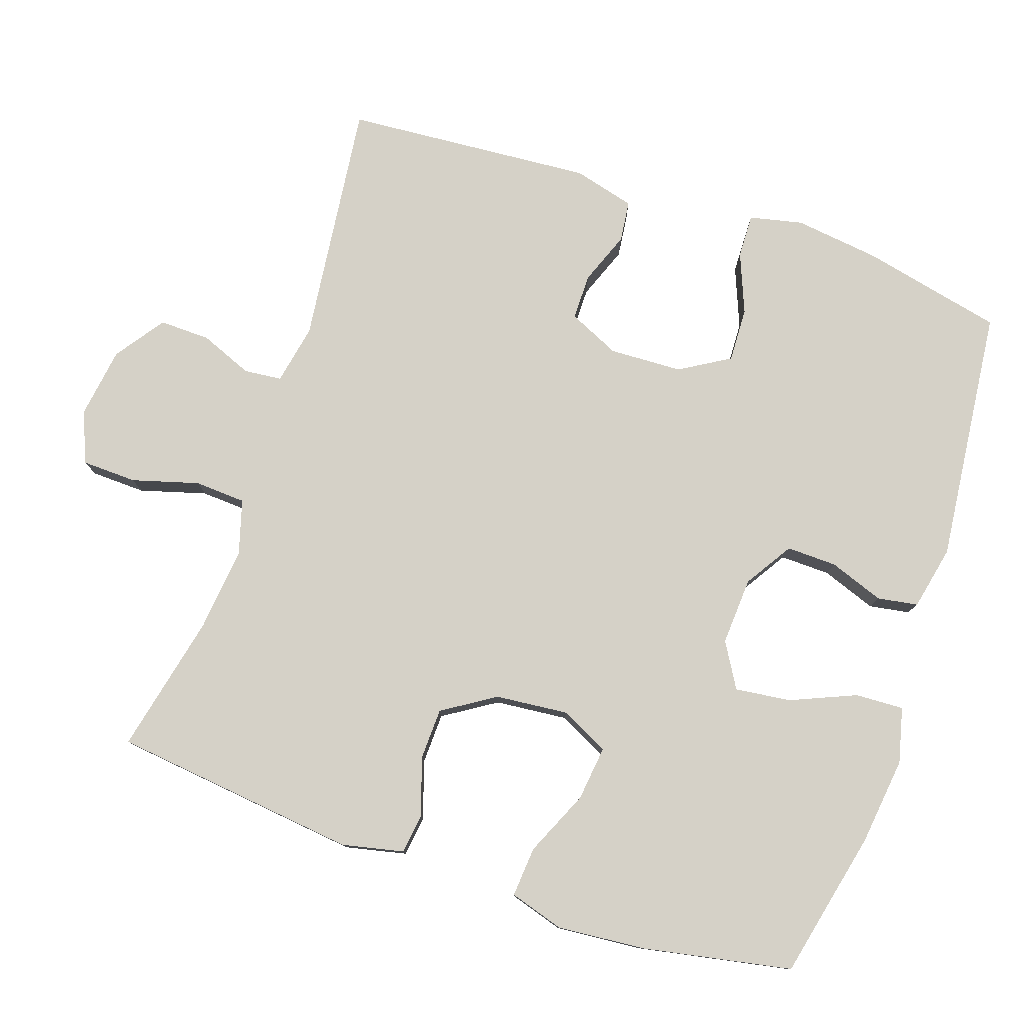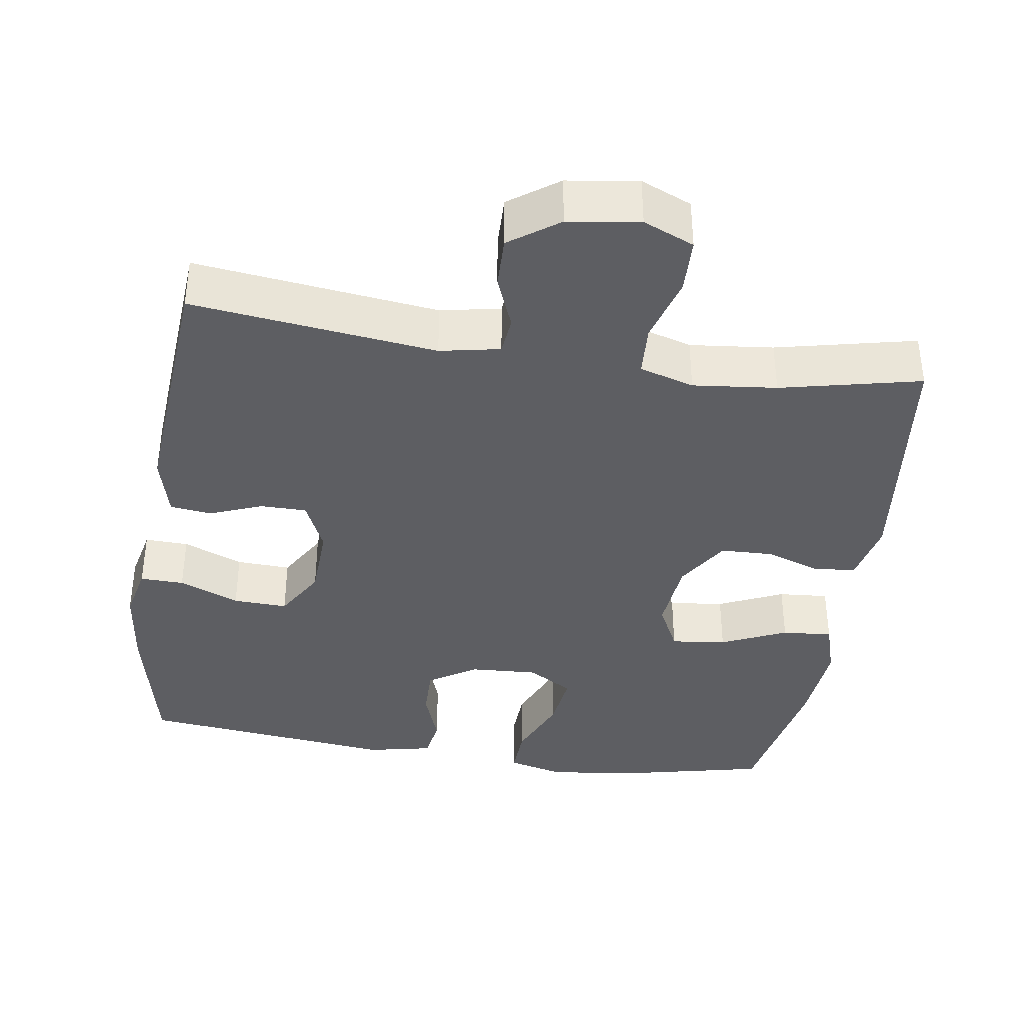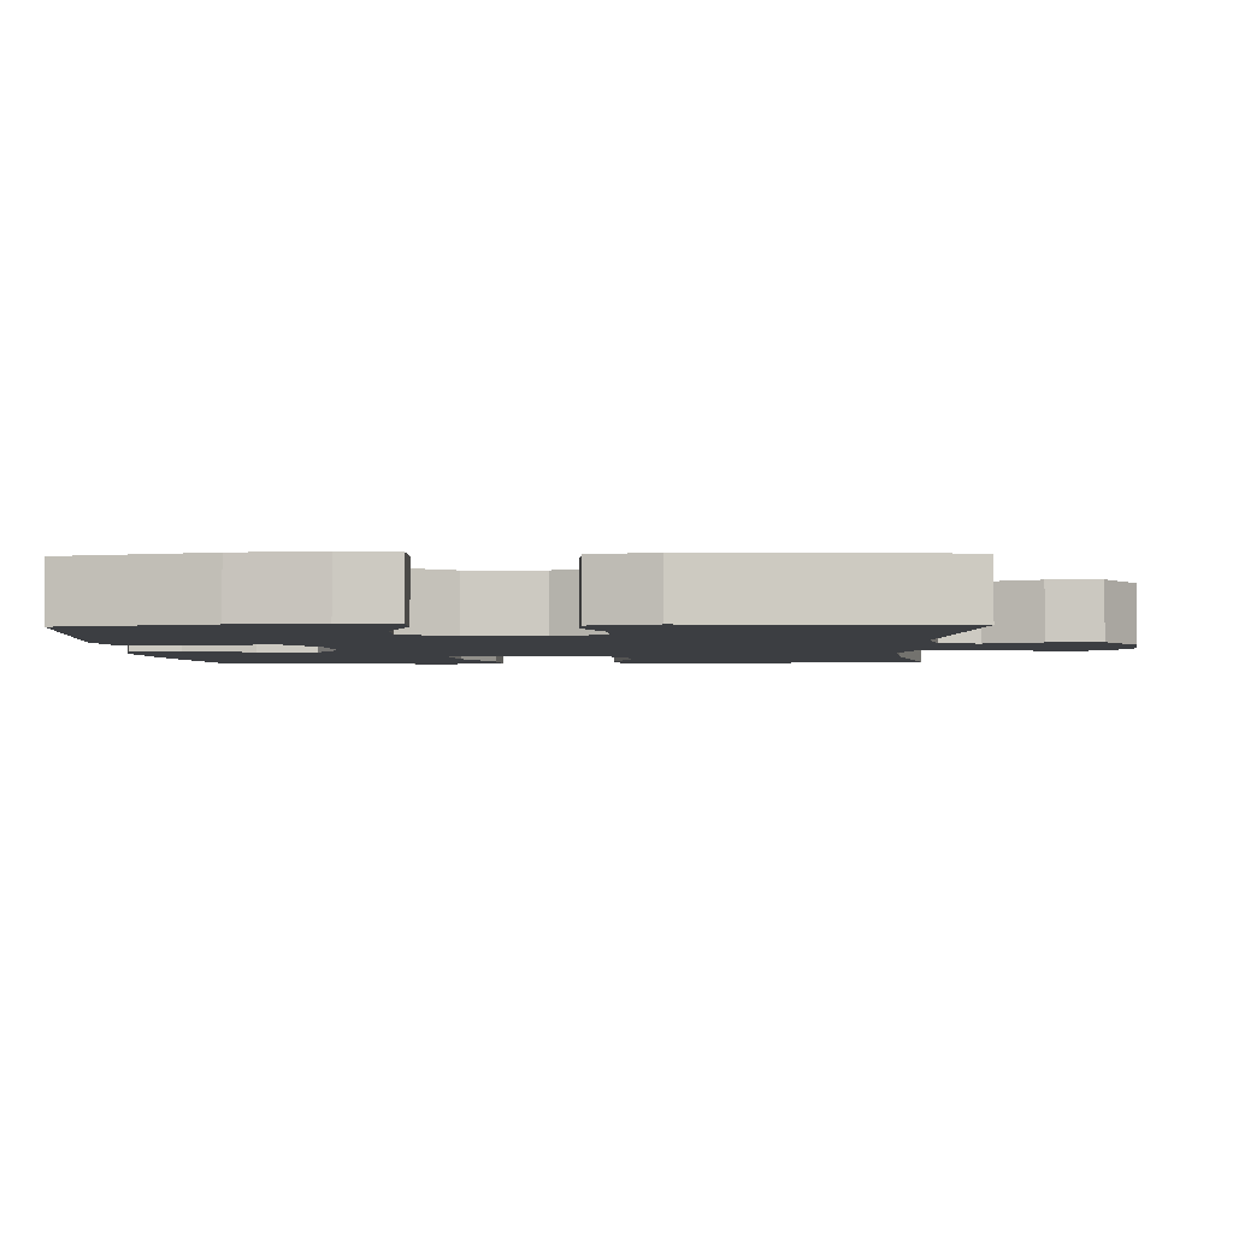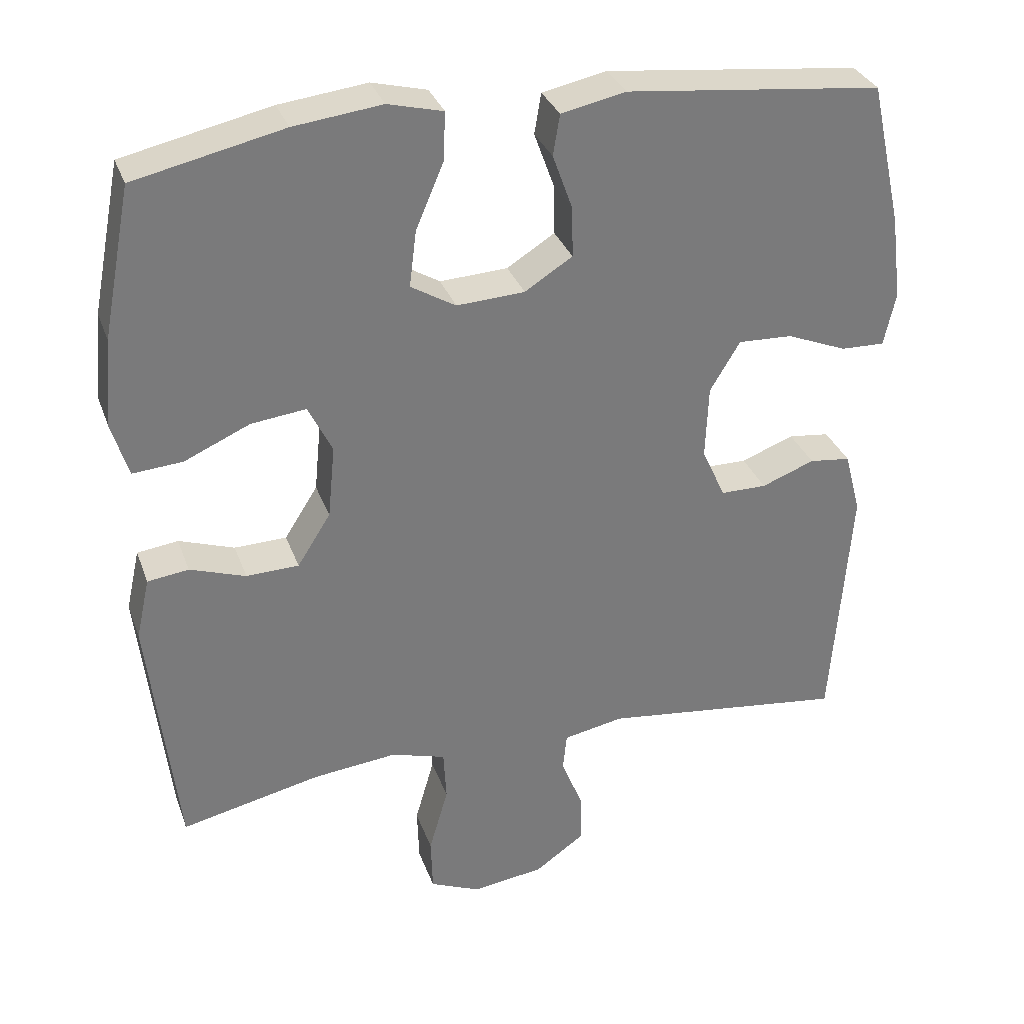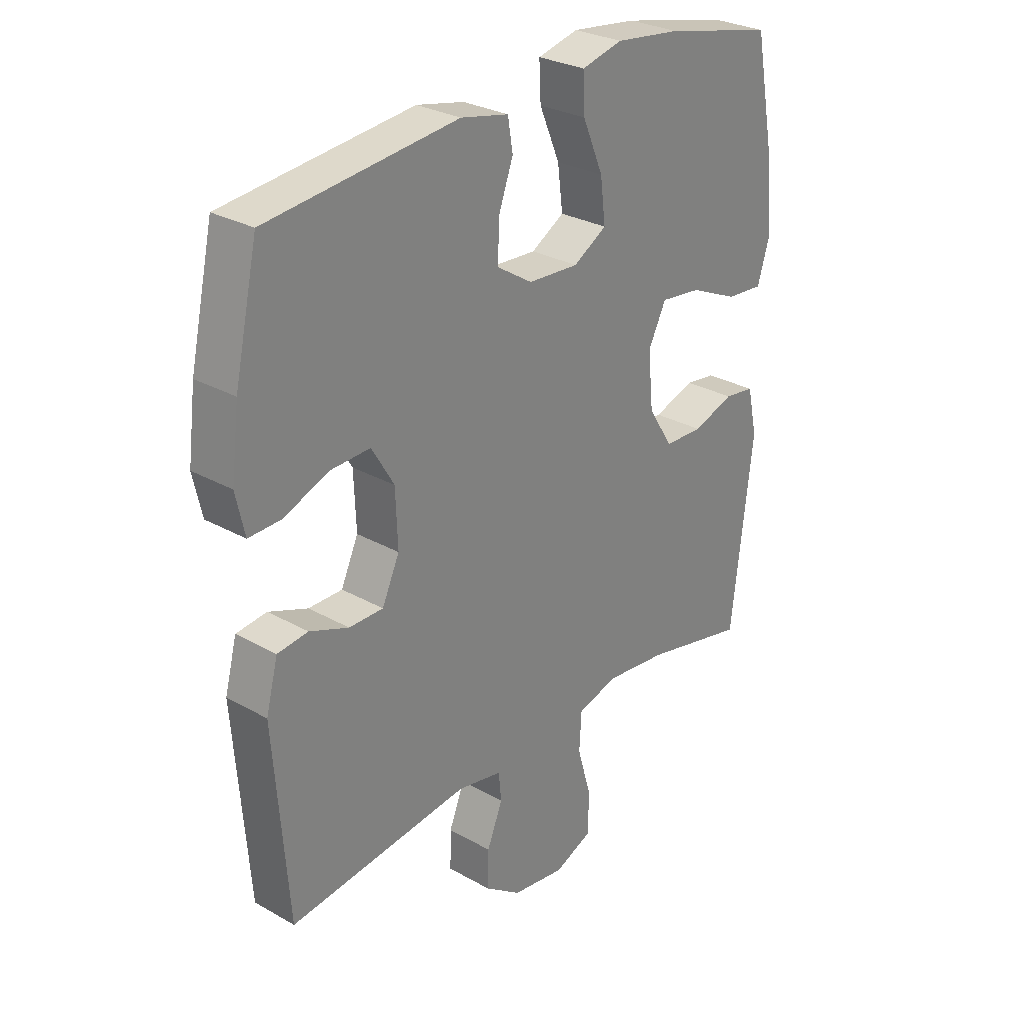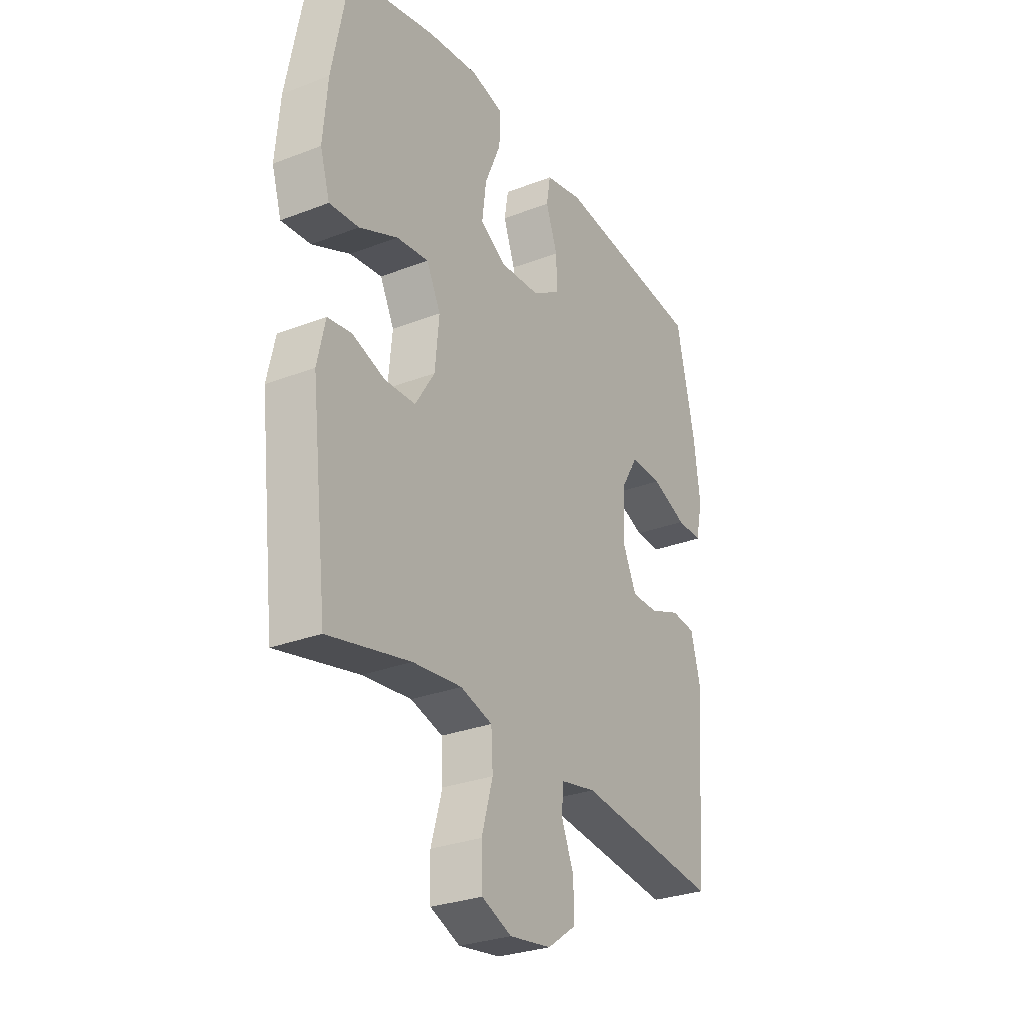
<metadata>
{"format":"obj","ext":"obj","renderer":"f3d","projection":"perspective","resolution":1024,"background":"white","views":[{"elev":78.8,"azim":-71.3,"up":"+Y"},{"elev":-38.6,"azim":171.3,"up":"+Y"},{"elev":-3.2,"azim":92.2,"up":"+Y"},{"elev":31.9,"azim":-18.0,"up":"+Z"},{"elev":28.5,"azim":130.4,"up":"+Z"},{"elev":-29.0,"azim":-60.1,"up":"+Z"}]}
</metadata>
<code>
o path3062
v -0.5384 0.0375 0.3135
v -0.549 0.0375 0.1914
v -0.526 0.0375 0.116
v -0.4563 0.0375 0.1216
v -0.3655 0.0375 0.1621
v -0.2892 0.0375 0.1712
v -0.2559 0.0375 0.1044
v -0.2658 0.0375 0.003052
v -0.3121 0.0375 -0.06983
v -0.3848 0.0375 -0.0722
v -0.4622 0.0375 -0.04586
v -0.5192 0.0375 -0.05359
v -0.538 0.0375 -0.1388
v -0.4985 0.0375 -0.4811
v -0.3041 0.0375 -0.4373
v -0.1879 0.0375 -0.4247
v -0.1122 0.0375 -0.4469
v -0.1083 0.0375 -0.5179
v -0.1348 0.0375 -0.6103
v -0.1325 0.0375 -0.6863
v -0.0618 0.0375 -0.7162
v 0.03752 0.0375 -0.7018
v 0.106 0.0375 -0.6532
v 0.1044 0.0375 -0.5824
v 0.07499 0.0375 -0.5097
v 0.08036 0.0375 -0.4573
v 0.1637 0.0375 -0.4409
v 0.5032 0.0375 -0.4811
v 0.5294 0.0375 -0.1357
v 0.507 0.0375 -0.05023
v 0.4498 0.0375 -0.04352
v 0.3764 0.0375 -0.07176
v 0.3127 0.0375 -0.0716
v 0.2801 0.0375 -0.000496
v 0.2841 0.0375 0.1007
v 0.3258 0.0375 0.1703
v 0.4011 0.0375 0.1674
v 0.4845 0.0375 0.1339
v 0.5454 0.0375 0.1322
v 0.5617 0.0375 0.206
v 0.547 0.0375 0.3231
v 0.5032 0.0375 0.5208
v 0.1477 0.0375 0.559
v 0.05844 0.0375 0.5401
v 0.04903 0.0375 0.4837
v 0.07649 0.0375 0.4079
v 0.07815 0.0375 0.338
v 0.01185 0.0375 0.2959
v -0.08254 0.0375 0.2906
v -0.1447 0.0375 0.3274
v -0.135 0.0375 0.4052
v -0.09666 0.0375 0.4954
v -0.09355 0.0375 0.5628
v -0.17 0.0375 0.5819
v -0.2921 0.0375 0.567
v -0.4985 0.0375 0.5208
v -0.5384 -0.0375 0.3135
v -0.549 -0.0375 0.1914
v -0.526 -0.0375 0.116
v -0.4563 -0.0375 0.1216
v -0.3655 -0.0375 0.1621
v -0.2892 -0.0375 0.1712
v -0.2559 -0.0375 0.1044
v -0.2658 -0.0375 0.003052
v -0.3121 -0.0375 -0.06983
v -0.3848 -0.0375 -0.0722
v -0.4622 -0.0375 -0.04586
v -0.5192 -0.0375 -0.05359
v -0.538 -0.0375 -0.1388
v -0.4985 -0.0375 -0.4811
v -0.3041 -0.0375 -0.4373
v -0.1879 -0.0375 -0.4247
v -0.1122 -0.0375 -0.4469
v -0.1083 -0.0375 -0.5179
v -0.1348 -0.0375 -0.6103
v -0.1325 -0.0375 -0.6863
v -0.0618 -0.0375 -0.7162
v 0.03752 -0.0375 -0.7018
v 0.106 -0.0375 -0.6532
v 0.1044 -0.0375 -0.5824
v 0.07499 -0.0375 -0.5097
v 0.08036 -0.0375 -0.4573
v 0.1637 -0.0375 -0.4409
v 0.5032 -0.0375 -0.4811
v 0.5294 -0.0375 -0.1357
v 0.507 -0.0375 -0.05023
v 0.4498 -0.0375 -0.04352
v 0.3764 -0.0375 -0.07176
v 0.3127 -0.0375 -0.0716
v 0.2801 -0.0375 -0.000496
v 0.2841 -0.0375 0.1007
v 0.3258 -0.0375 0.1703
v 0.4011 -0.0375 0.1674
v 0.4845 -0.0375 0.1339
v 0.5454 -0.0375 0.1322
v 0.5617 -0.0375 0.206
v 0.547 -0.0375 0.3231
v 0.5032 -0.0375 0.5208
v 0.1477 -0.0375 0.559
v 0.05844 -0.0375 0.5401
v 0.04903 -0.0375 0.4837
v 0.07649 -0.0375 0.4079
v 0.07815 -0.0375 0.338
v 0.01185 -0.0375 0.2959
v -0.08254 -0.0375 0.2906
v -0.1447 -0.0375 0.3274
v -0.135 -0.0375 0.4052
v -0.09666 -0.0375 0.4954
v -0.09355 -0.0375 0.5628
v -0.17 -0.0375 0.5819
v -0.2921 -0.0375 0.567
v -0.4985 -0.0375 0.5208
v -0.5384 0.0375 0.3135
v -0.549 0.0375 0.1914
v -0.526 0.0375 0.116
v -0.526 0.0375 0.116
v -0.5192 0.0375 -0.05359
v -0.5192 0.0375 -0.05359
v -0.538 0.0375 -0.1388
v -0.4563 0.0375 0.1216
v -0.4622 0.0375 -0.04586
v -0.4985 0.0375 0.5208
v -0.4985 0.0375 0.5208
v -0.4985 0.0375 -0.4811
v -0.4985 0.0375 -0.4811
v -0.3848 0.0375 -0.0722
v -0.3655 0.0375 0.1621
v -0.3041 0.0375 -0.4373
v -0.2921 0.0375 0.567
v -0.3121 0.0375 -0.06983
v -0.2892 0.0375 0.1712
v -0.2892 0.0375 0.1712
v -0.2658 0.0375 0.003052
v -0.1879 0.0375 -0.4247
v -0.17 0.0375 0.5819
v -0.2559 0.0375 0.1044
v -0.1122 0.0375 -0.4469
v -0.1122 0.0375 -0.4469
v -0.09355 0.0375 0.5628
v -0.09355 0.0375 0.5628
v -0.1447 0.0375 0.3274
v -0.1447 0.0375 0.3274
v -0.135 0.0375 0.4052
v -0.08254 0.0375 0.2906
v -0.09666 0.0375 0.4954
v -0.1083 0.0375 -0.5179
v -0.1348 0.0375 -0.6103
v -0.1325 0.0375 -0.6863
v -0.1325 0.0375 -0.6863
v -0.0618 0.0375 -0.7162
v 0.01185 0.0375 0.2959
v 0.03752 0.0375 -0.7018
v 0.07815 0.0375 0.338
v 0.106 0.0375 -0.6532
v 0.05844 0.0375 0.5401
v 0.05844 0.0375 0.5401
v 0.04903 0.0375 0.4837
v 0.07649 0.0375 0.4079
v 0.1477 0.0375 0.559
v 0.07499 0.0375 -0.5097
v 0.08036 0.0375 -0.4573
v 0.08036 0.0375 -0.4573
v 0.1044 0.0375 -0.5824
v 0.1637 0.0375 -0.4409
v 0.2801 0.0375 -0.000496
v 0.2841 0.0375 0.1007
v 0.3127 0.0375 -0.0716
v 0.3127 0.0375 -0.0716
v 0.3258 0.0375 0.1703
v 0.3258 0.0375 0.1703
v 0.3764 0.0375 -0.07176
v 0.4011 0.0375 0.1674
v 0.4498 0.0375 -0.04352
v 0.4845 0.0375 0.1339
v 0.5032 0.0375 0.5208
v 0.5032 0.0375 0.5208
v 0.507 0.0375 -0.05023
v 0.507 0.0375 -0.05023
v 0.5032 0.0375 -0.4811
v 0.5032 0.0375 -0.4811
v 0.5454 0.0375 0.1322
v 0.5454 0.0375 0.1322
v 0.5294 0.0375 -0.1357
v 0.547 0.0375 0.3231
v 0.5617 0.0375 0.206
v -0.5384 -0.0375 0.3135
v -0.549 -0.0375 0.1914
v -0.526 -0.0375 0.116
v -0.526 -0.0375 0.116
v -0.5192 -0.0375 -0.05359
v -0.5192 -0.0375 -0.05359
v -0.538 -0.0375 -0.1388
v -0.4563 -0.0375 0.1216
v -0.4622 -0.0375 -0.04586
v -0.4985 -0.0375 0.5208
v -0.4985 -0.0375 0.5208
v -0.4985 -0.0375 -0.4811
v -0.4985 -0.0375 -0.4811
v -0.3848 -0.0375 -0.0722
v -0.3655 -0.0375 0.1621
v -0.3041 -0.0375 -0.4373
v -0.2921 -0.0375 0.567
v -0.3121 -0.0375 -0.06983
v -0.2892 -0.0375 0.1712
v -0.2892 -0.0375 0.1712
v -0.2658 -0.0375 0.003052
v -0.1879 -0.0375 -0.4247
v -0.17 -0.0375 0.5819
v -0.2559 -0.0375 0.1044
v -0.1122 -0.0375 -0.4469
v -0.1122 -0.0375 -0.4469
v -0.09355 -0.0375 0.5628
v -0.09355 -0.0375 0.5628
v -0.1447 -0.0375 0.3274
v -0.1447 -0.0375 0.3274
v -0.135 -0.0375 0.4052
v -0.08254 -0.0375 0.2906
v -0.09666 -0.0375 0.4954
v -0.1083 -0.0375 -0.5179
v -0.1348 -0.0375 -0.6103
v -0.1325 -0.0375 -0.6863
v -0.1325 -0.0375 -0.6863
v -0.0618 -0.0375 -0.7162
v 0.01185 -0.0375 0.2959
v 0.03752 -0.0375 -0.7018
v 0.07815 -0.0375 0.338
v 0.106 -0.0375 -0.6532
v 0.05844 -0.0375 0.5401
v 0.05844 -0.0375 0.5401
v 0.04903 -0.0375 0.4837
v 0.07649 -0.0375 0.4079
v 0.1477 -0.0375 0.559
v 0.07499 -0.0375 -0.5097
v 0.08036 -0.0375 -0.4573
v 0.08036 -0.0375 -0.4573
v 0.1044 -0.0375 -0.5824
v 0.1637 -0.0375 -0.4409
v 0.2801 -0.0375 -0.000496
v 0.2841 -0.0375 0.1007
v 0.3127 -0.0375 -0.0716
v 0.3127 -0.0375 -0.0716
v 0.3258 -0.0375 0.1703
v 0.3258 -0.0375 0.1703
v 0.3764 -0.0375 -0.07176
v 0.4011 -0.0375 0.1674
v 0.4498 -0.0375 -0.04352
v 0.4845 -0.0375 0.1339
v 0.5032 -0.0375 0.5208
v 0.5032 -0.0375 0.5208
v 0.507 -0.0375 -0.05023
v 0.507 -0.0375 -0.05023
v 0.5032 -0.0375 -0.4811
v 0.5032 -0.0375 -0.4811
v 0.5454 -0.0375 0.1322
v 0.5454 -0.0375 0.1322
v 0.5294 -0.0375 -0.1357
v 0.547 -0.0375 0.3231
v 0.5617 -0.0375 0.206
f 250 246 256
f 244 240 237
f 252 244 237
f 217 204 209
f 186 204 214
f 257 245 258
f 231 232 230
f 236 225 227
f 206 210 234
f 200 187 193
f 220 225 219
f 254 258 247
f 232 242 248
f 192 194 190
f 239 226 224
f 212 208 218
f 248 242 257
f 256 244 252
f 193 187 188
f 214 204 217
f 238 206 234
f 225 220 223
f 214 202 186
f 256 246 244
f 195 186 202
f 206 203 210
f 186 200 204
f 224 209 206
f 187 200 186
f 247 258 245
f 231 242 232
f 202 216 208
f 199 194 192
f 257 242 245
f 201 203 199
f 216 202 214
f 238 234 240
f 236 219 225
f 228 230 232
f 233 219 236
f 207 203 201
f 226 242 231
f 234 210 233
f 201 192 197
f 242 226 239
f 217 209 224
f 201 199 192
f 223 220 221
f 218 208 216
f 239 224 238
f 238 224 206
f 233 210 219
f 210 203 207
f 237 240 234
f 1 2 58 57
f 2 116 189 58
f 118 13 69 191
f 3 4 60 59
f 11 12 68 67
f 123 1 57 196
f 13 125 198 69
f 10 11 67 66
f 4 5 61 60
f 14 15 71 70
f 55 56 112 111
f 9 10 66 65
f 5 132 205 61
f 8 9 65 64
f 15 16 72 71
f 54 55 111 110
f 6 7 63 62
f 7 8 64 63
f 16 138 211 72
f 140 54 110 213
f 142 51 107 215
f 49 50 106 105
f 52 53 109 108
f 51 52 108 107
f 18 19 75 74
f 19 149 222 75
f 20 21 77 76
f 17 18 74 73
f 48 49 105 104
f 21 22 78 77
f 47 48 104 103
f 22 23 79 78
f 156 45 101 229
f 45 46 102 101
f 43 44 100 99
f 25 162 235 81
f 24 25 81 80
f 23 24 80 79
f 46 47 103 102
f 26 27 83 82
f 34 35 91 90
f 168 34 90 241
f 35 170 243 91
f 32 33 89 88
f 36 37 93 92
f 31 32 88 87
f 37 38 94 93
f 176 43 99 249
f 178 31 87 251
f 27 180 253 83
f 38 182 255 94
f 29 30 86 85
f 28 29 85 84
f 41 42 98 97
f 40 41 97 96
f 39 40 96 95
f 177 183 173
f 171 164 167
f 179 164 171
f 144 136 131
f 113 141 131
f 184 185 172
f 158 157 159
f 163 154 152
f 133 161 137
f 127 120 114
f 147 146 152
f 181 174 185
f 159 175 169
f 119 117 121
f 166 151 153
f 139 145 135
f 175 184 169
f 183 179 171
f 120 115 114
f 141 144 131
f 165 161 133
f 152 150 147
f 141 113 129
f 183 171 173
f 122 129 113
f 133 137 130
f 113 131 127
f 151 133 136
f 114 113 127
f 174 172 185
f 158 159 169
f 129 135 143
f 126 119 121
f 184 172 169
f 128 126 130
f 143 141 129
f 165 167 161
f 163 152 146
f 155 159 157
f 160 163 146
f 134 128 130
f 153 158 169
f 161 160 137
f 128 124 119
f 169 166 153
f 144 151 136
f 128 119 126
f 150 148 147
f 145 143 135
f 166 165 151
f 165 133 151
f 160 146 137
f 137 134 130
f 164 161 167

</code>
